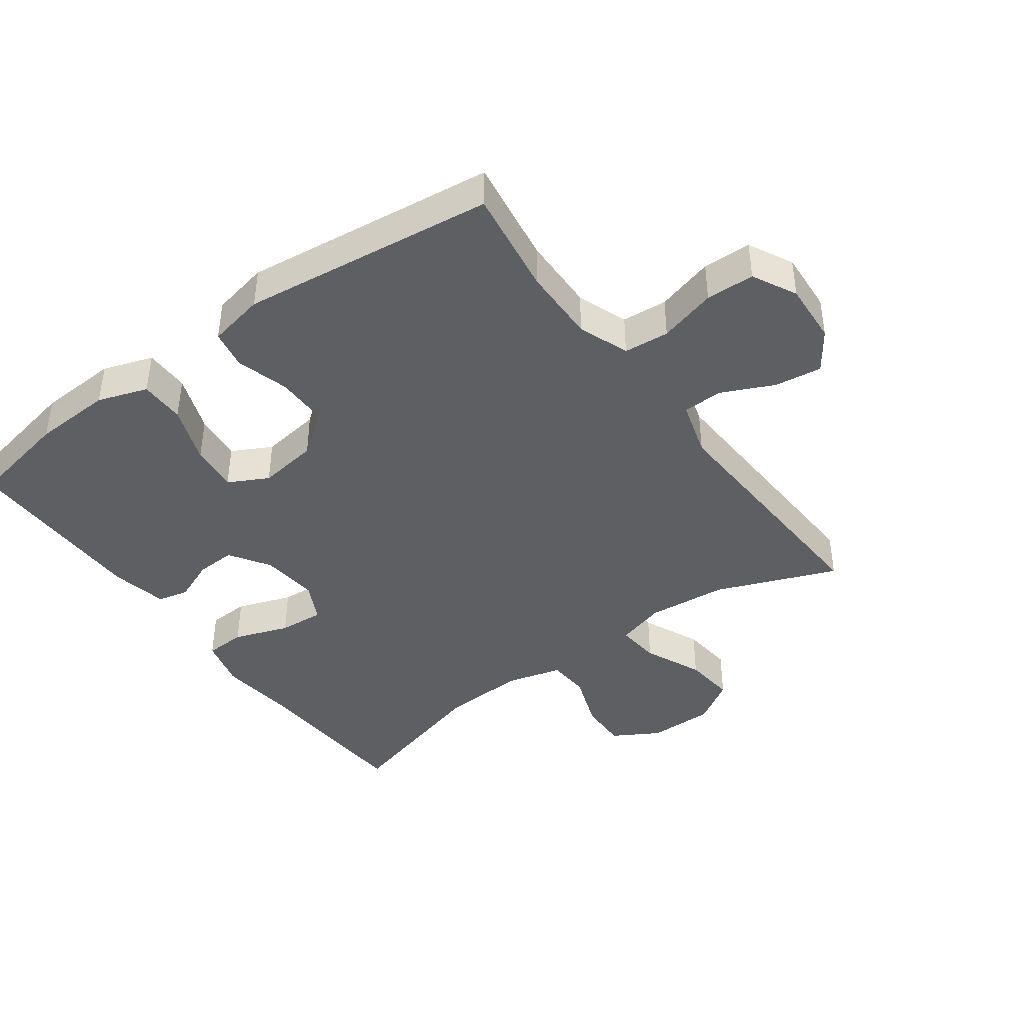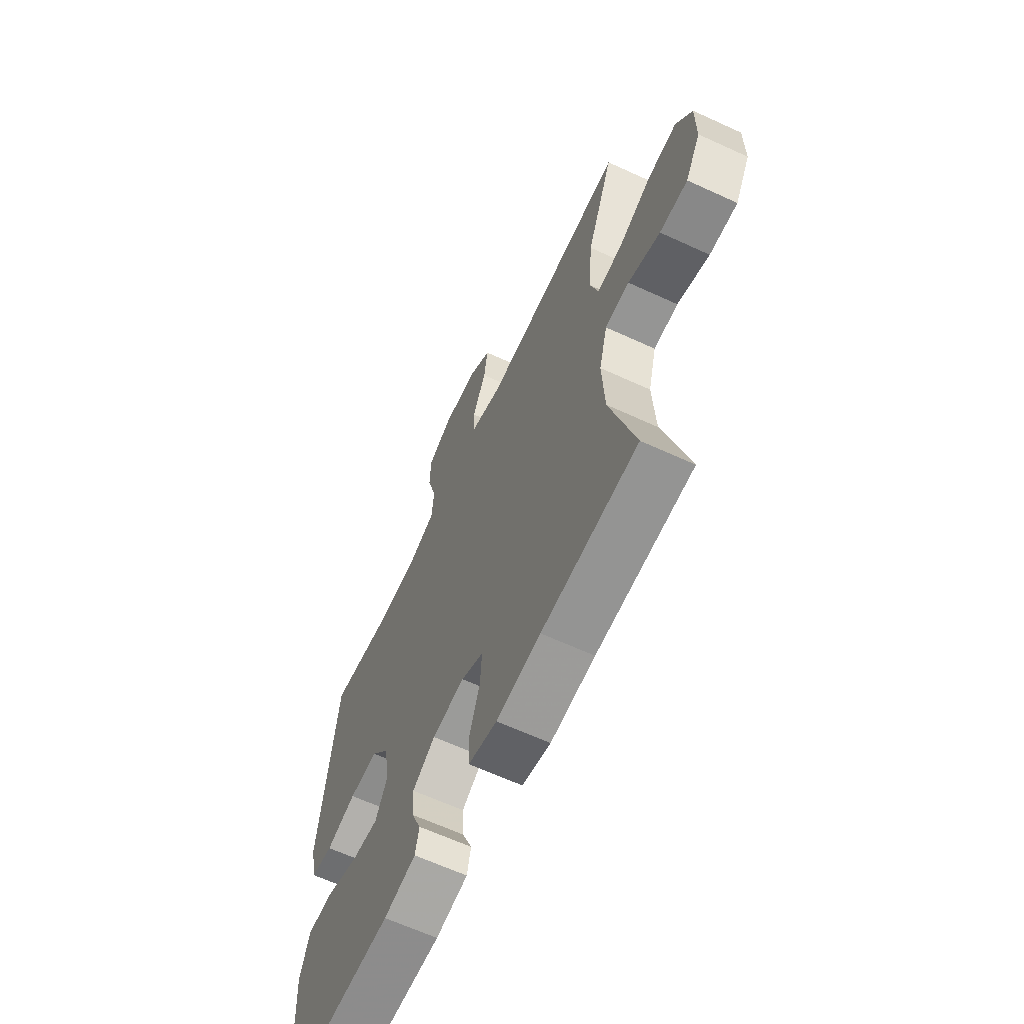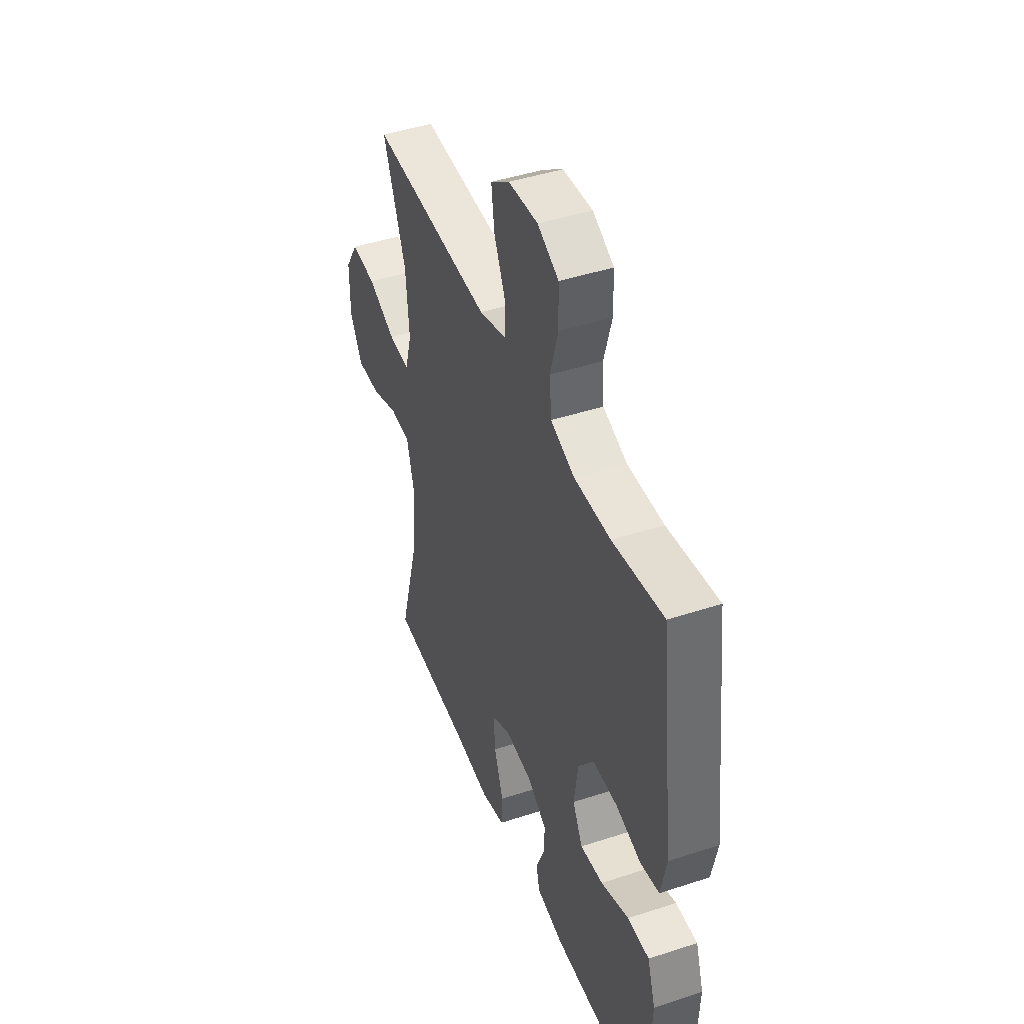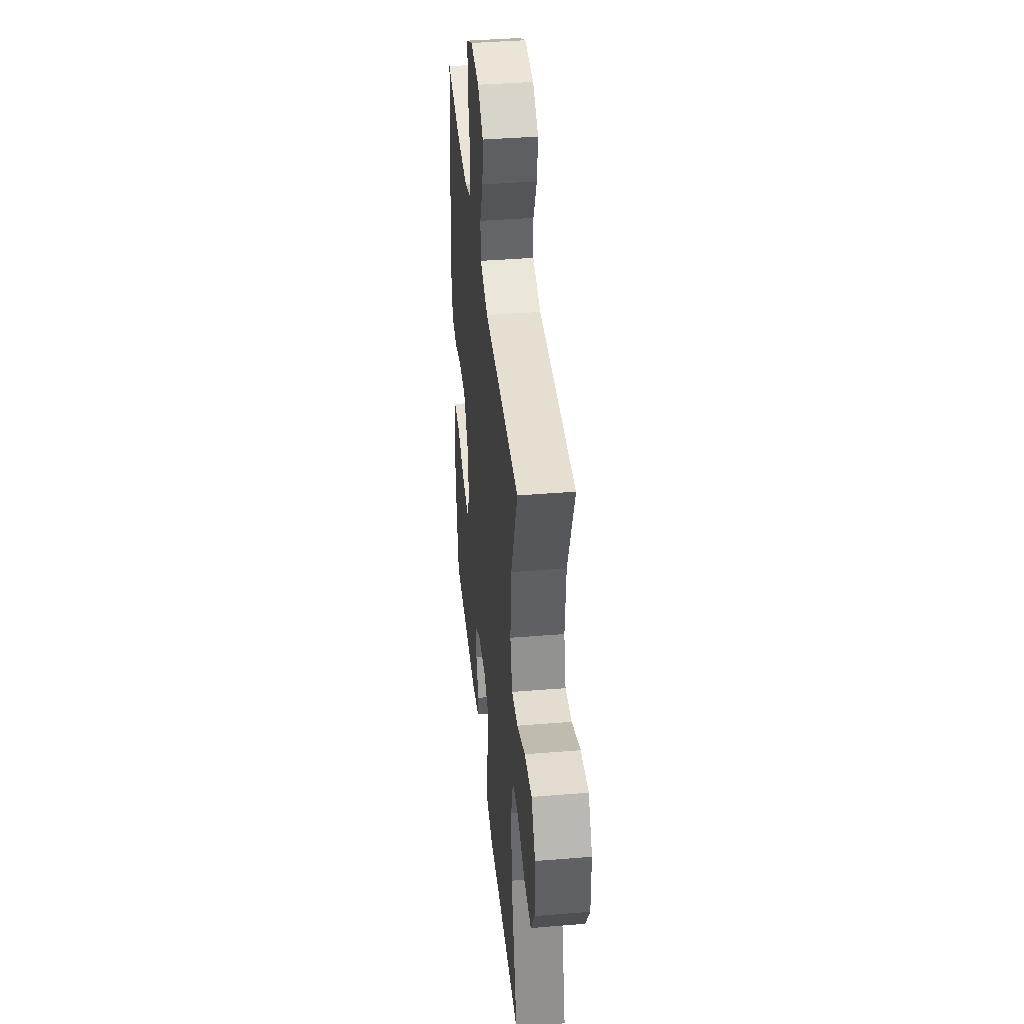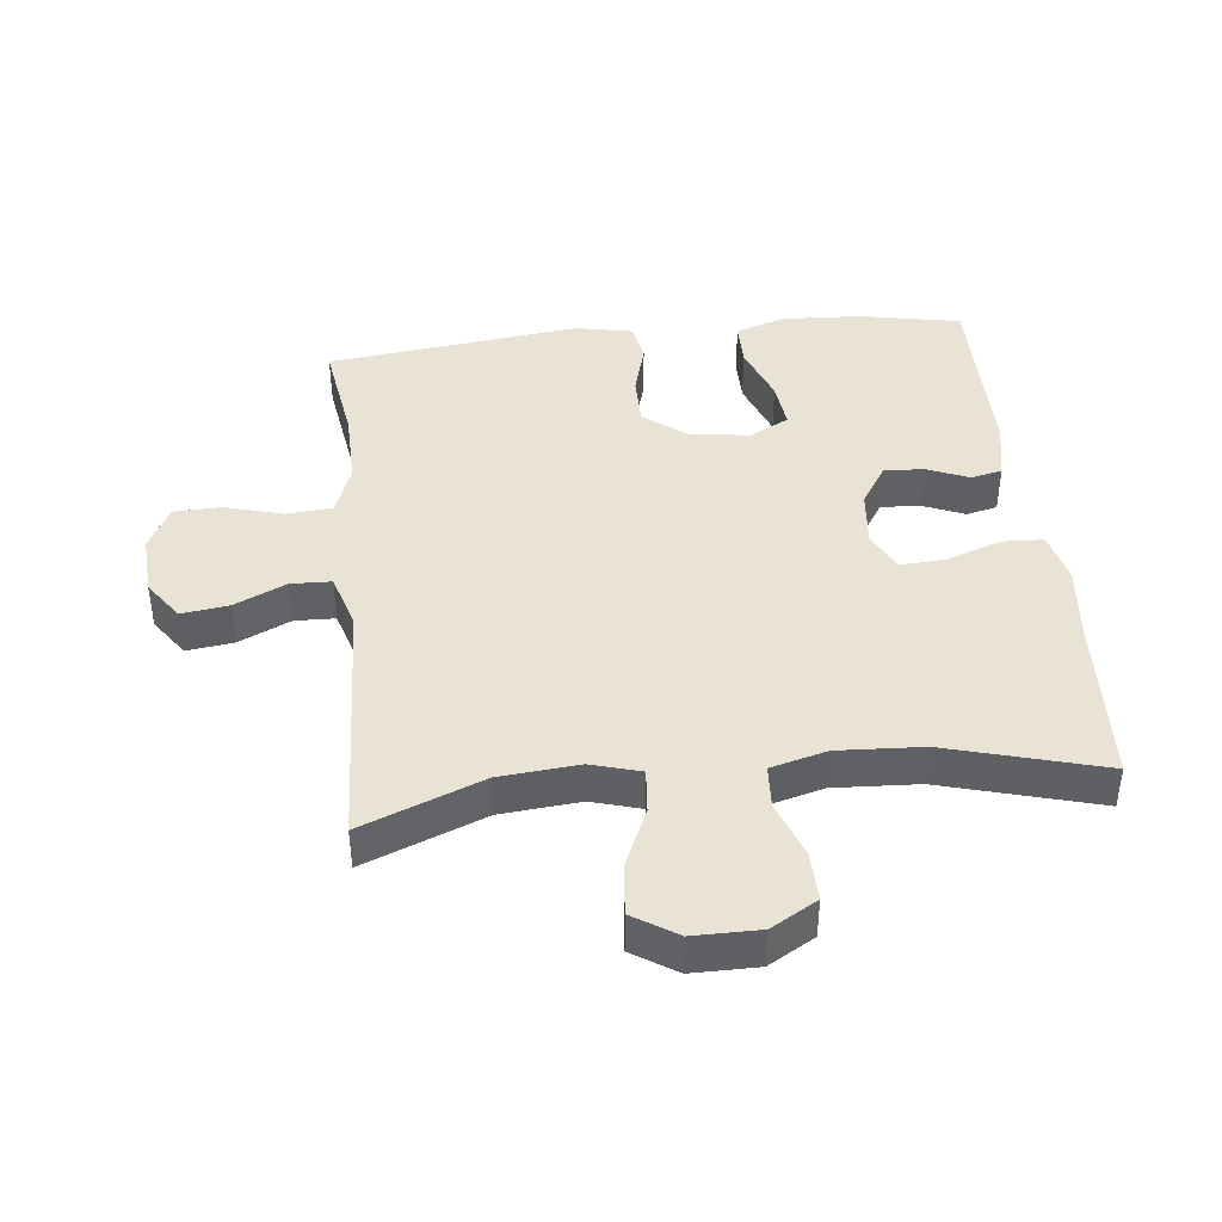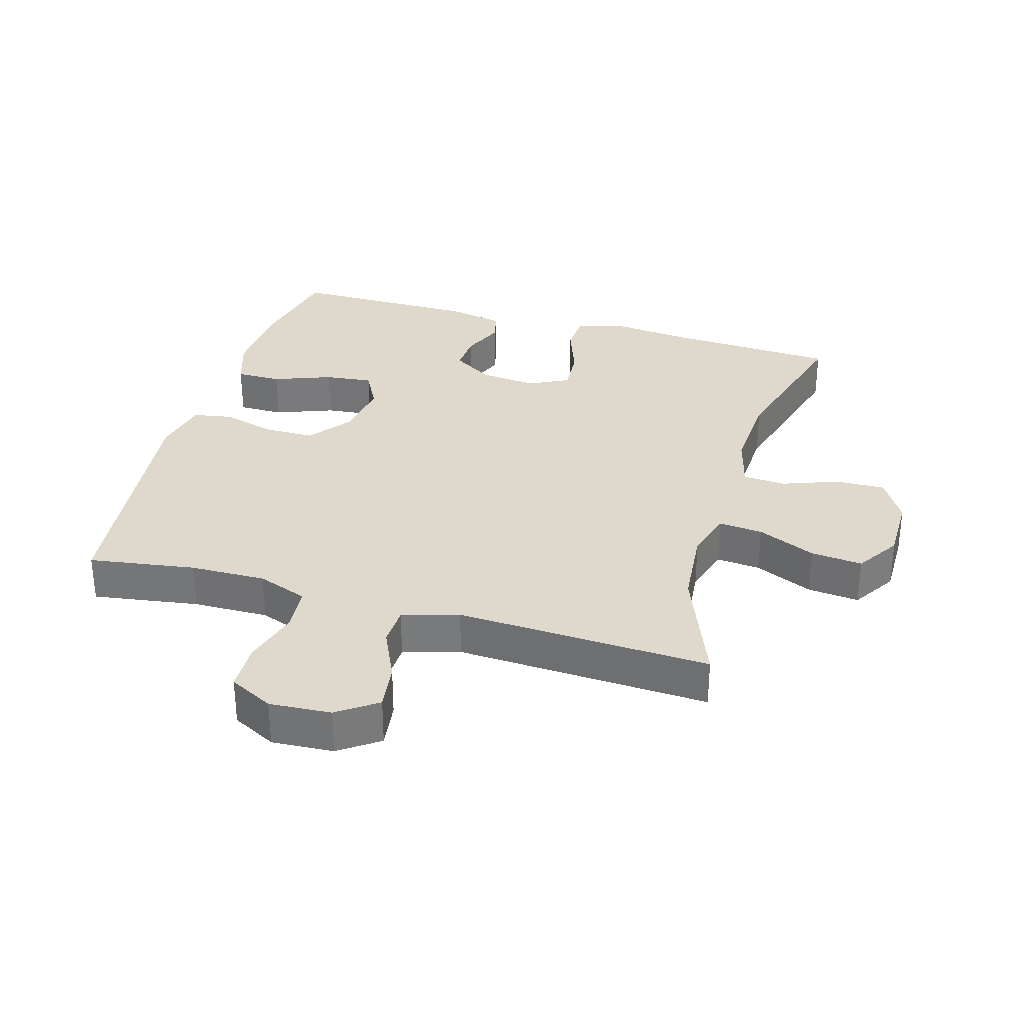
<metadata>
{"format":"obj","ext":"obj","renderer":"f3d","projection":"perspective","resolution":1024,"background":"white","views":[{"elev":-41.7,"azim":-53.9,"up":"+Y"},{"elev":-64.1,"azim":65.1,"up":"+Z"},{"elev":44.5,"azim":-110.9,"up":"+Z"},{"elev":40.3,"azim":84.3,"up":"+Z"},{"elev":42.0,"azim":83.8,"up":"+Y"},{"elev":32.1,"azim":16.2,"up":"+Y"}]}
</metadata>
<code>
v 0.5 0.07 -0.5
v 0.239 0.07 -0.514
v 0.118 0.07 -0.527
v 0.04 0.07 -0.507
v 0.037 0.07 -0.444
v 0.067 0.07 -0.359
v 0.072 0.07 -0.289
v 0.011 0.07 -0.258
v -0.078 0.07 -0.267
v -0.14 0.07 -0.307
v -0.137 0.07 -0.368
v -0.11 0.07 -0.433
v -0.121 0.07 -0.481
v -0.209 0.07 -0.499
v -0.5 0.07 -0.5
v -0.531 0.07 -0.343
v -0.537 0.07 -0.221
v -0.511 0.07 -0.144
v -0.441 0.07 -0.144
v -0.351 0.07 -0.178
v -0.277 0.07 -0.186
v -0.245 0.07 -0.125
v -0.258 0.07 -0.033
v -0.308 0.07 0.033
v -0.387 0.07 0.033
v -0.469 0.07 0.01
v -0.529 0.07 0.021
v -0.547 0.07 0.109
v -0.5 0.07 0.5
v -0.336 0.07 0.475
v -0.219 0.07 0.473
v -0.141 0.07 0.502
v -0.135 0.07 0.572
v -0.16 0.07 0.661
v -0.158 0.07 0.736
v -0.09 0.07 0.771
v 0.005 0.07 0.765
v 0.066 0.07 0.722
v 0.056 0.07 0.649
v 0.019 0.07 0.569
v 0.021 0.07 0.507
v 0.108 0.07 0.481
v 0.5 0.07 0.5
v 0.427 0.07 0.314
v 0.416 0.07 0.191
v 0.438 0.07 0.115
v 0.506 0.07 0.121
v 0.596 0.07 0.161
v 0.676 0.07 0.169
v 0.719 0.07 0.101
v 0.719 0.07 -0.001
v 0.678 0.07 -0.072
v 0.602 0.07 -0.07
v 0.515 0.07 -0.038
v 0.449 0.07 -0.042
v 0.426 0.07 -0.128
v 0.433 0.07 -0.259
v 0.5 0 -0.5
v 0.239 0 -0.514
v 0.118 0 -0.527
v 0.04 0 -0.507
v 0.037 0 -0.444
v 0.067 0 -0.359
v 0.072 0 -0.289
v 0.011 0 -0.258
v -0.078 0 -0.267
v -0.14 0 -0.307
v -0.137 0 -0.368
v -0.11 0 -0.433
v -0.121 0 -0.481
v -0.209 0 -0.499
v -0.5 0 -0.5
v -0.531 0 -0.343
v -0.537 0 -0.221
v -0.511 0 -0.144
v -0.441 0 -0.144
v -0.351 0 -0.178
v -0.277 0 -0.186
v -0.245 0 -0.125
v -0.258 0 -0.033
v -0.308 0 0.033
v -0.387 0 0.033
v -0.469 0 0.01
v -0.529 0 0.021
v -0.547 0 0.109
v -0.5 0 0.5
v -0.336 0 0.475
v -0.219 0 0.473
v -0.141 0 0.502
v -0.135 0 0.572
v -0.16 0 0.661
v -0.158 0 0.736
v -0.09 0 0.771
v 0.005 0 0.765
v 0.066 0 0.722
v 0.056 0 0.649
v 0.019 0 0.569
v 0.021 0 0.507
v 0.108 0 0.481
v 0.5 0 0.5
v 0.427 0 0.314
v 0.416 0 0.191
v 0.438 0 0.115
v 0.506 0 0.121
v 0.596 0 0.161
v 0.676 0 0.169
v 0.719 0 0.101
v 0.719 0 -0.001
v 0.678 0 -0.072
v 0.602 0 -0.07
v 0.515 0 -0.038
v 0.449 0 -0.042
v 0.426 0 -0.128
v 0.433 0 -0.259
f 51 52 53 54
f 51 54 55
f 50 51 55
f 47 48 49 50
f 46 47 50 55
f 45 46 55 56
f 42 43 44
f 41 42 44 45
f 37 38 39 40
f 37 40 41
f 36 37 41
f 33 34 35 36
f 32 33 36 41
f 31 32 41 45
f 27 28 29 30
f 25 26 27 30
f 24 25 30 31
f 23 24 31 45
f 17 18 19 20
f 17 20 21
f 16 17 21
f 15 16 21
f 14 15 21
f 11 12 13 14
f 10 11 14 21
f 9 10 21 22
f 3 4 5 6
f 2 3 6 7
f 57 1 2 7
f 56 57 7 8
f 22 23 45 56
f 8 9 22 56
f 111 110 109 108
f 112 111 108
f 112 108 107
f 107 106 105 104
f 112 107 104 103
f 113 112 103 102
f 101 100 99
f 102 101 99 98
f 97 96 95 94
f 98 97 94
f 98 94 93
f 93 92 91 90
f 98 93 90 89
f 102 98 89 88
f 87 86 85 84
f 87 84 83 82
f 88 87 82 81
f 102 88 81 80
f 77 76 75 74
f 78 77 74
f 78 74 73
f 78 73 72
f 78 72 71
f 71 70 69 68
f 78 71 68 67
f 79 78 67 66
f 63 62 61 60
f 64 63 60 59
f 64 59 58 114
f 65 64 114 113
f 113 102 80 79
f 113 79 66 65
f 1 58 59 2
f 2 59 60 3
f 3 60 61 4
f 4 61 62 5
f 5 62 63 6
f 6 63 64 7
f 7 64 65 8
f 8 65 66 9
f 9 66 67 10
f 10 67 68 11
f 11 68 69 12
f 12 69 70 13
f 13 70 71 14
f 14 71 72 15
f 15 72 73 16
f 16 73 74 17
f 17 74 75 18
f 18 75 76 19
f 19 76 77 20
f 20 77 78 21
f 21 78 79 22
f 22 79 80 23
f 23 80 81 24
f 24 81 82 25
f 25 82 83 26
f 26 83 84 27
f 27 84 85 28
f 28 85 86 29
f 29 86 87 30
f 30 87 88 31
f 31 88 89 32
f 32 89 90 33
f 33 90 91 34
f 34 91 92 35
f 35 92 93 36
f 36 93 94 37
f 37 94 95 38
f 38 95 96 39
f 39 96 97 40
f 40 97 98 41
f 41 98 99 42
f 42 99 100 43
f 43 100 101 44
f 44 101 102 45
f 45 102 103 46
f 46 103 104 47
f 47 104 105 48
f 48 105 106 49
f 49 106 107 50
f 50 107 108 51
f 51 108 109 52
f 52 109 110 53
f 53 110 111 54
f 54 111 112 55
f 55 112 113 56
f 56 113 114 57
f 57 114 58 1

</code>
